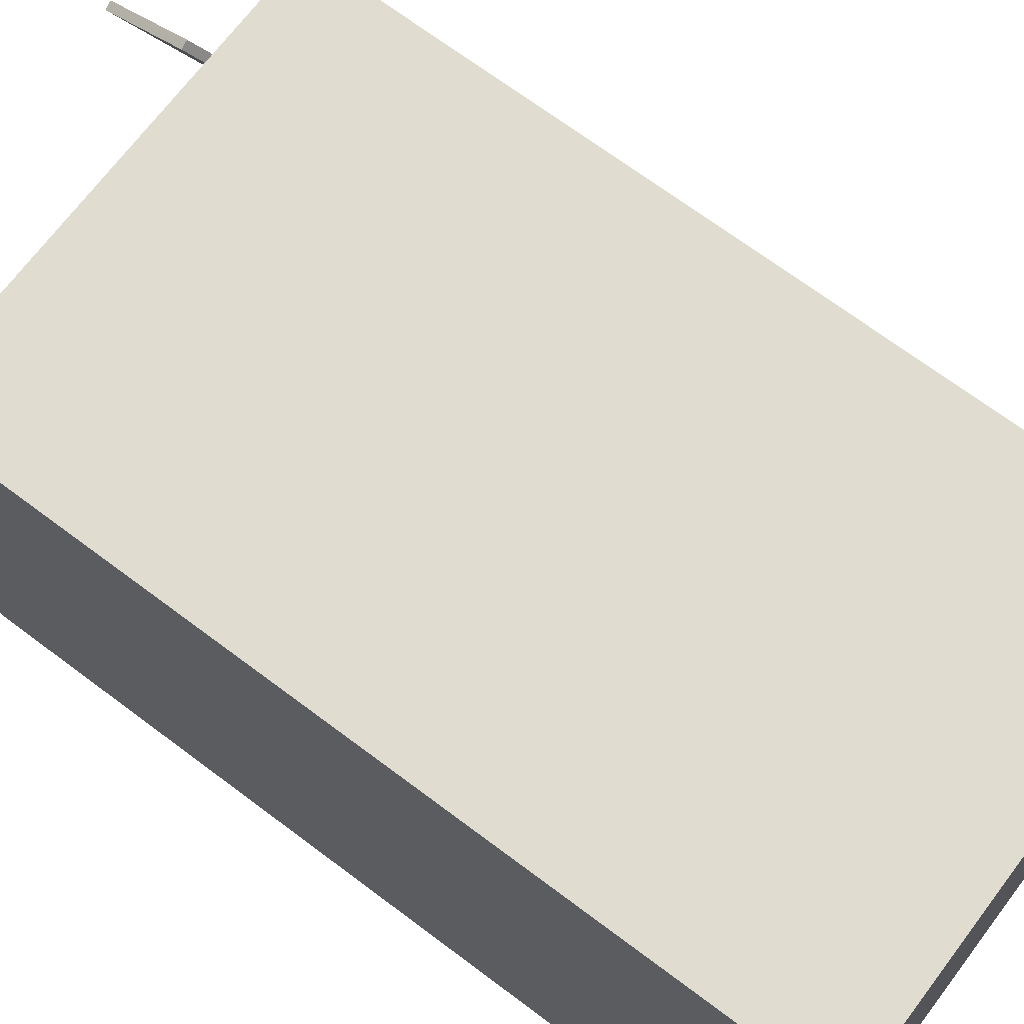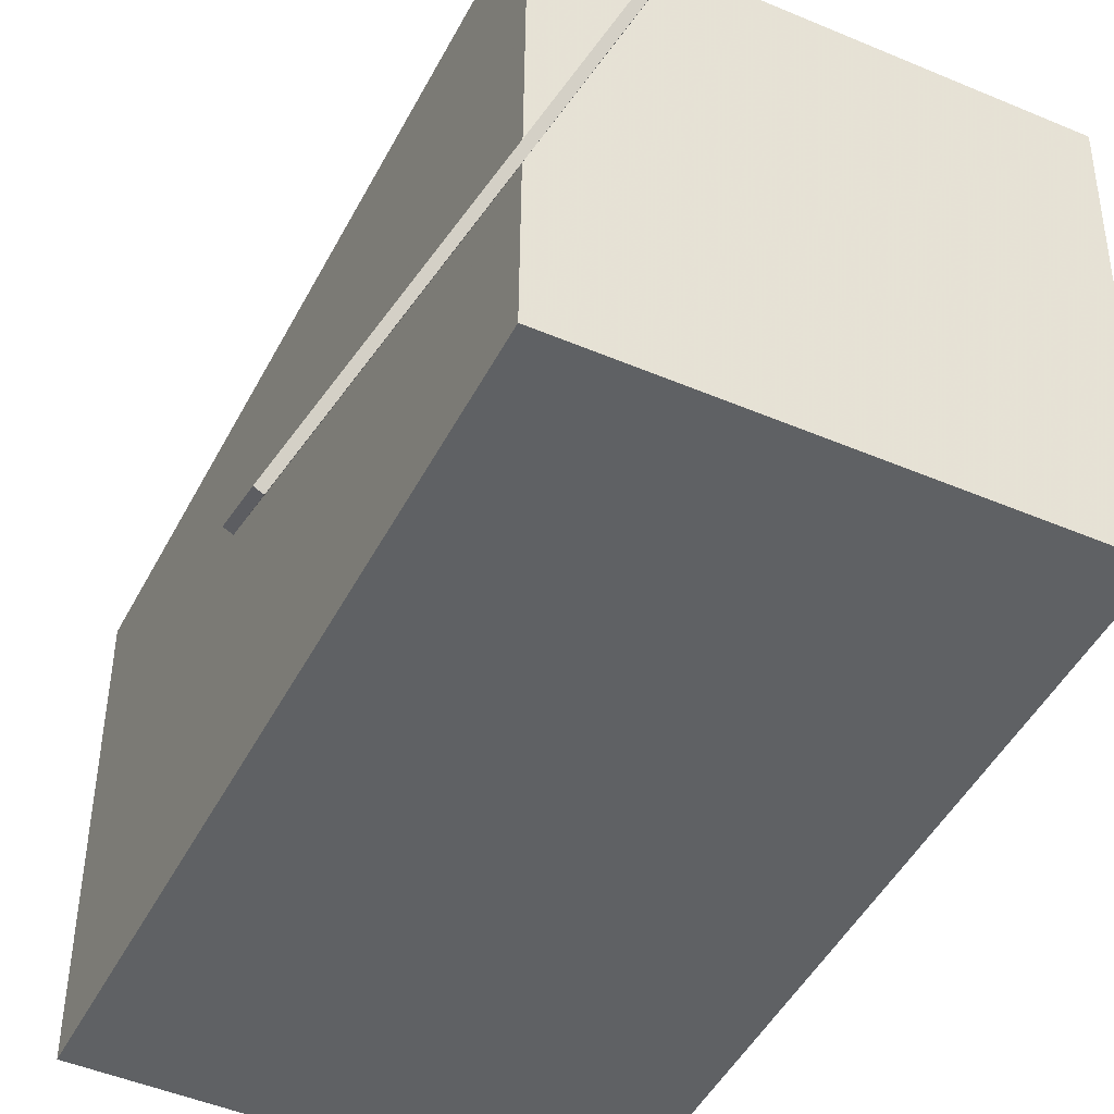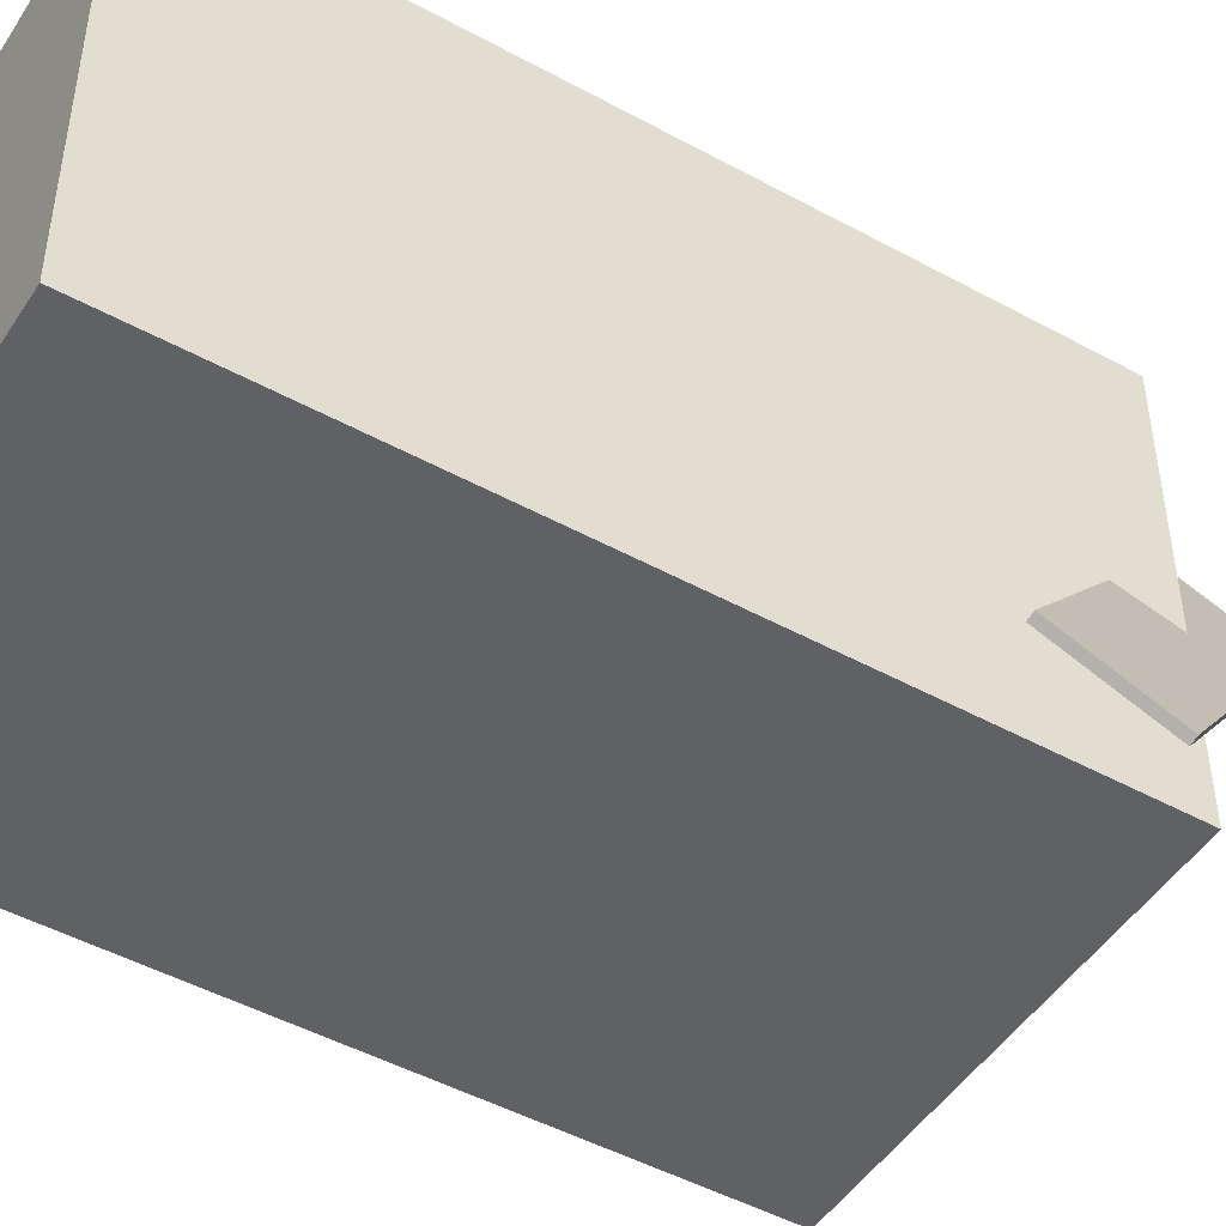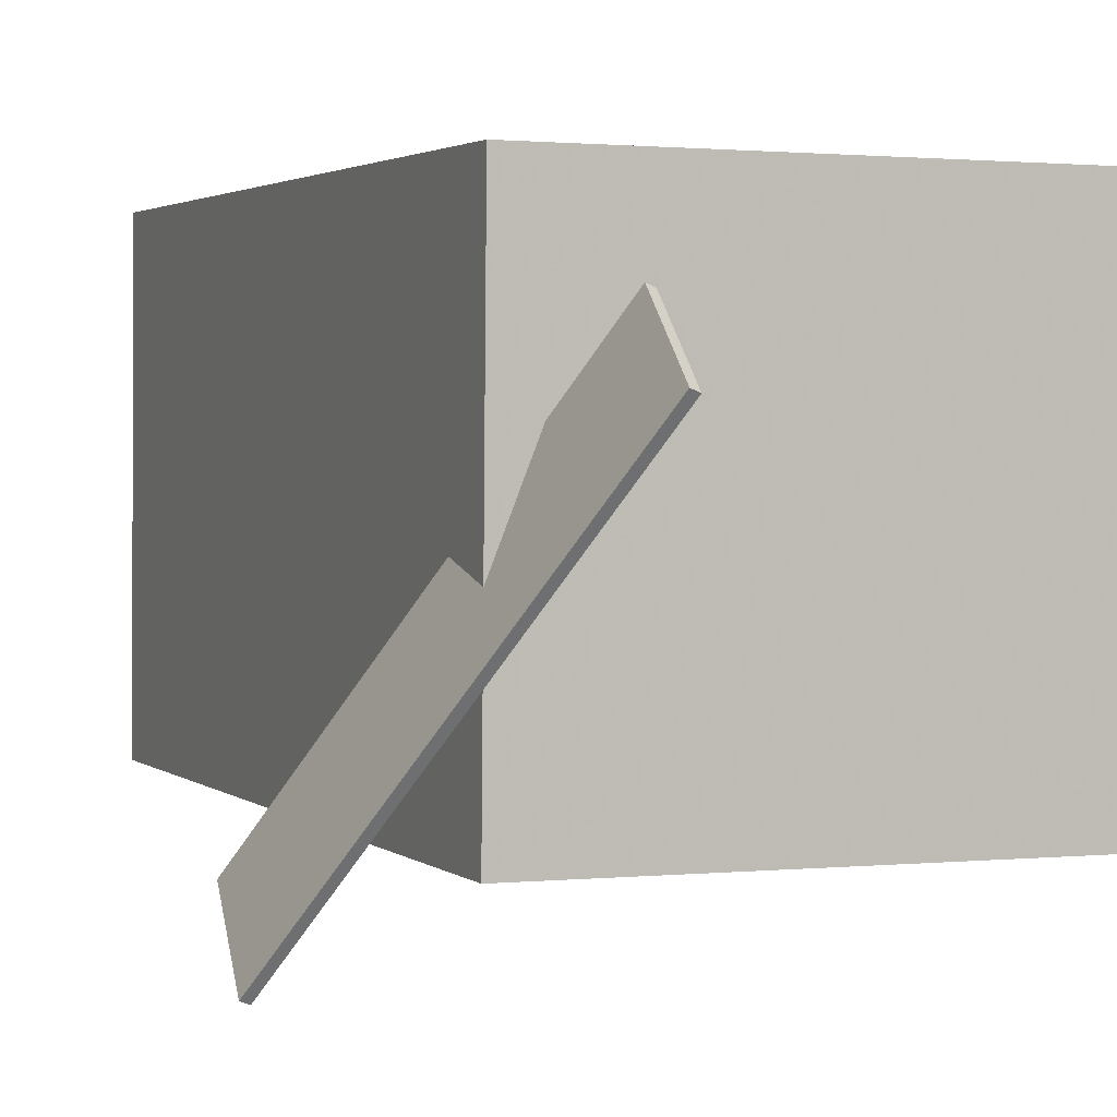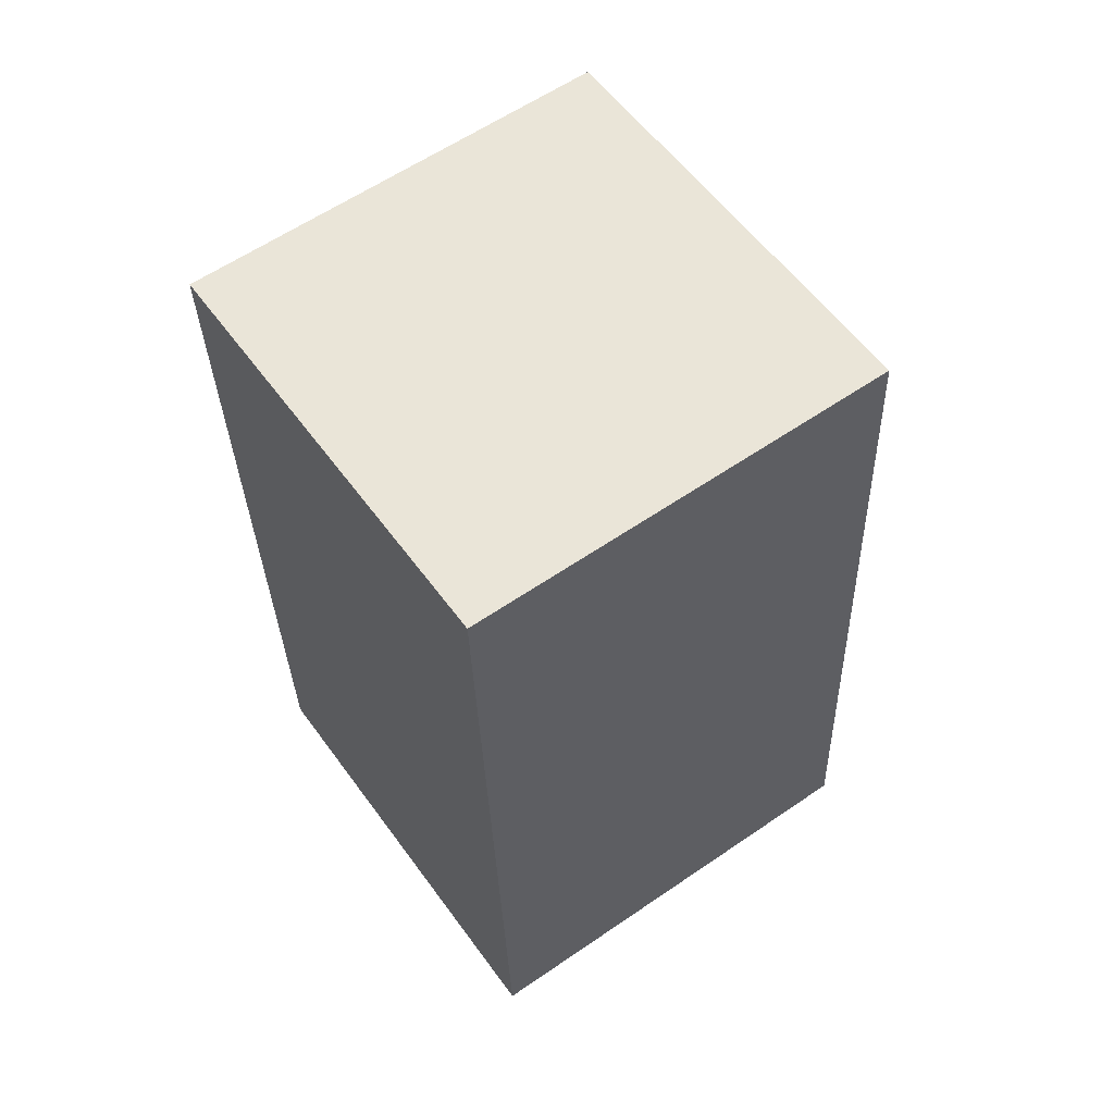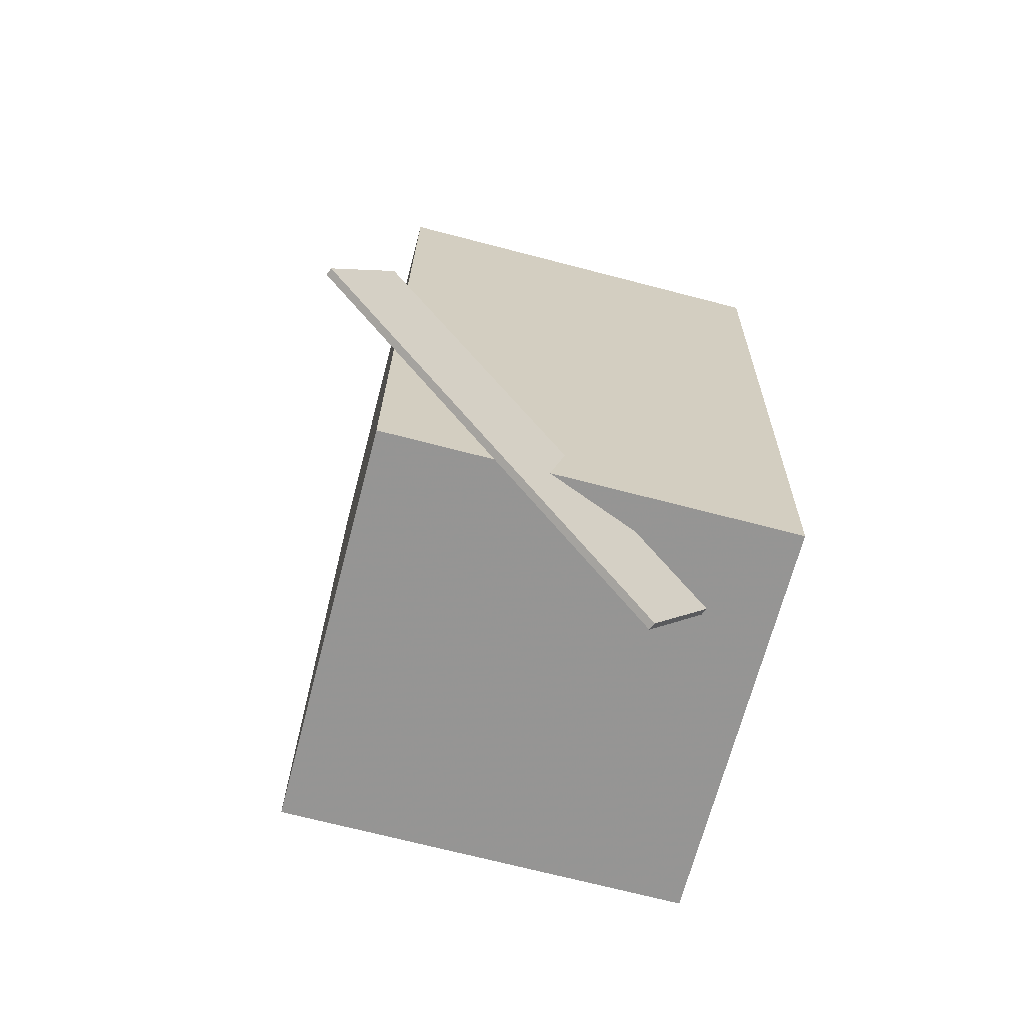
<metadata>
{"format":"obj","ext":"obj","renderer":"f3d","projection":"perspective","resolution":1024,"background":"white","views":[{"elev":69.2,"azim":129.8,"up":"+Z"},{"elev":-45.7,"azim":-23.1,"up":"+Z"},{"elev":-47.6,"azim":-118.8,"up":"+Z"},{"elev":2.3,"azim":-19.5,"up":"+Z"},{"elev":59.4,"azim":55.2,"up":"+Y"},{"elev":-70.2,"azim":-104.1,"up":"+Y"}]}
</metadata>
<code>
v -0.3631 -0.3085 -0.2764
v -0.1567 -0.5906 0.1254
v -0.3714 -0.3098 -0.2731
v -0.165 -0.5919 0.1288
v -0.3521 -0.205 -0.2094
v -0.1457 -0.4872 0.1924
v -0.3604 -0.2063 -0.2061
v -0.154 -0.4885 0.1958
f 1.0 7.0 5.0
f 1.0 3.0 7.0
f 1.0 4.0 3.0
f 1.0 2.0 4.0
f 3.0 8.0 7.0
f 3.0 4.0 8.0
f 5.0 7.0 8.0
f 5.0 8.0 6.0
f 1.0 5.0 6.0
f 1.0 6.0 2.0
f 2.0 6.0 8.0
f 2.0 8.0 4.0
v -0.2425 -0.4292 -0.1858
v -0.2387 -0.4299 0.2868
v -0.2836 0.4151 -0.1843
v -0.2798 0.4144 0.2884
v 0.2366 -0.4059 -0.1897
v 0.2404 -0.4066 0.2829
v 0.1955 0.4384 -0.1881
v 0.1993 0.4377 0.2845
f 9.0 15.0 13.0
f 9.0 11.0 15.0
f 9.0 12.0 11.0
f 9.0 10.0 12.0
f 11.0 16.0 15.0
f 11.0 12.0 16.0
f 13.0 15.0 16.0
f 13.0 16.0 14.0
f 9.0 13.0 14.0
f 9.0 14.0 10.0
f 10.0 14.0 16.0
f 10.0 16.0 12.0

</code>
